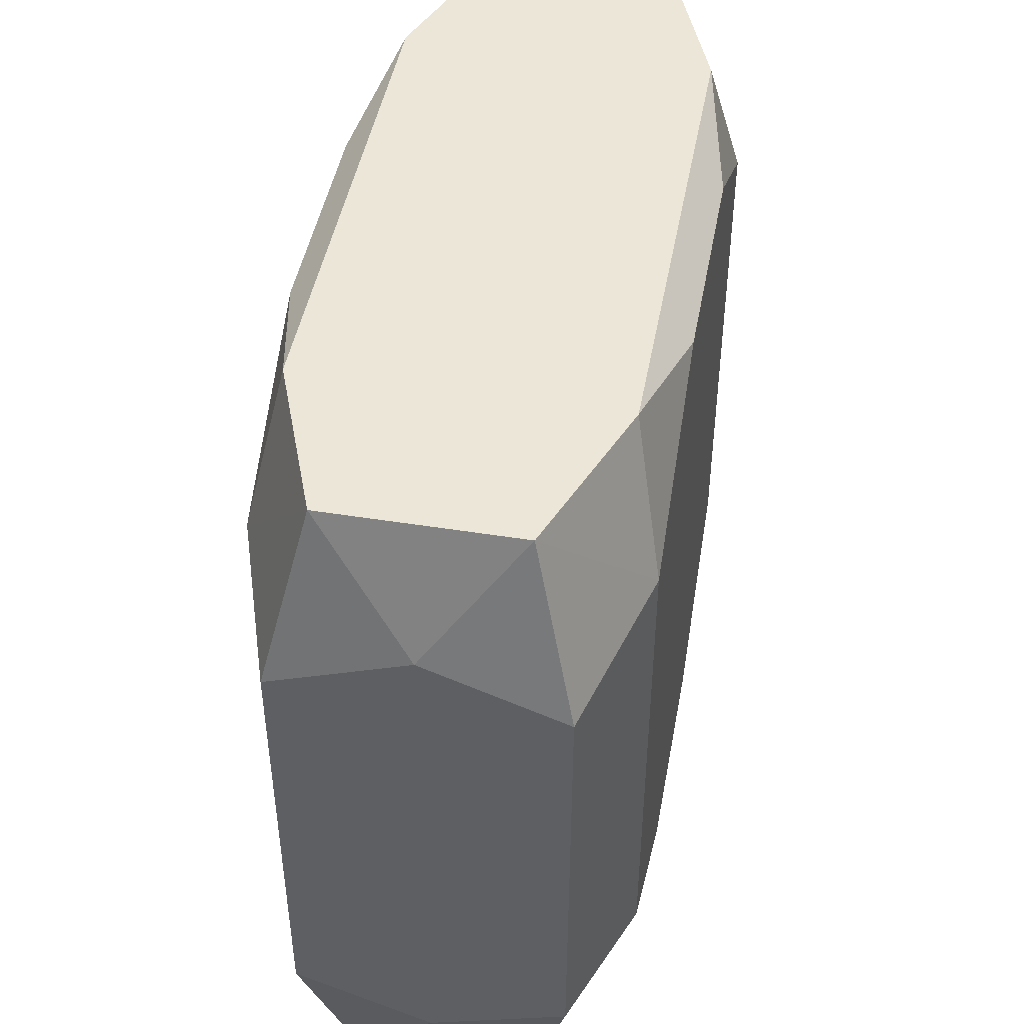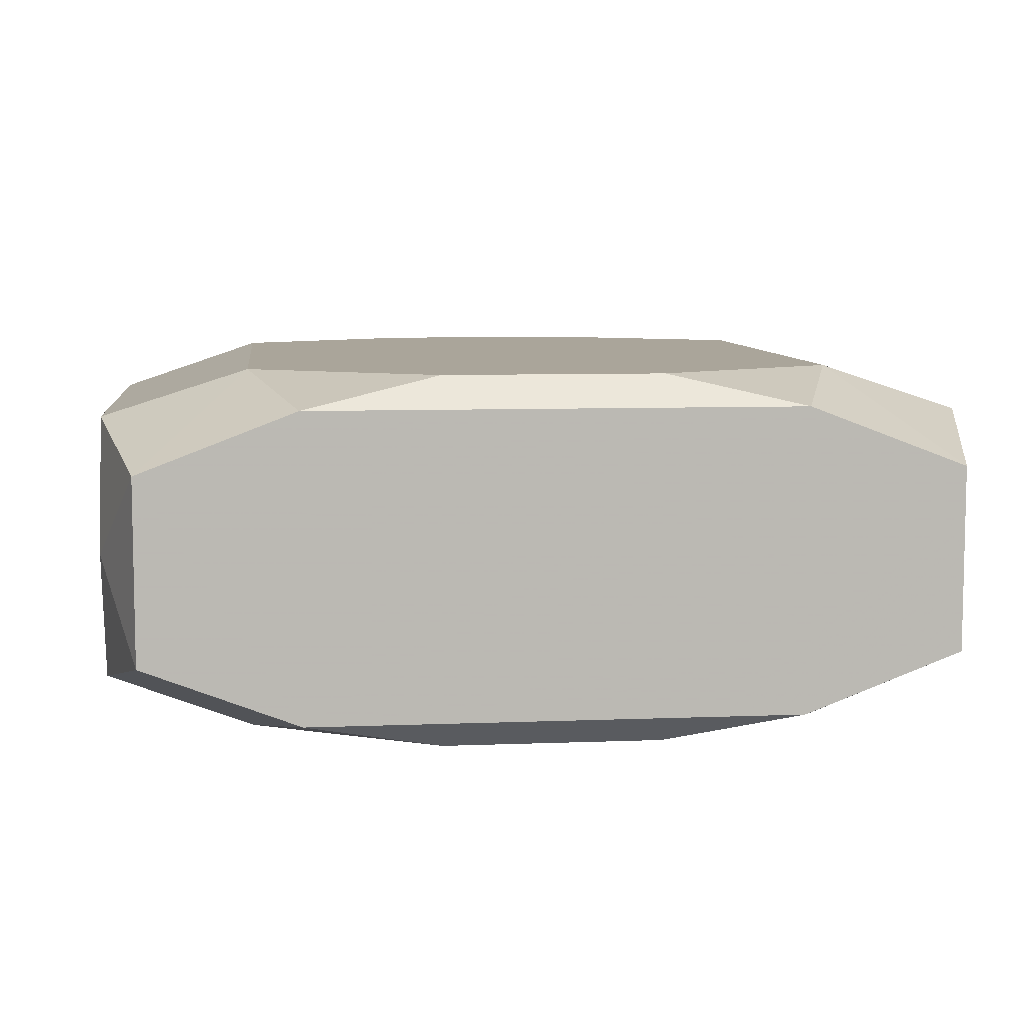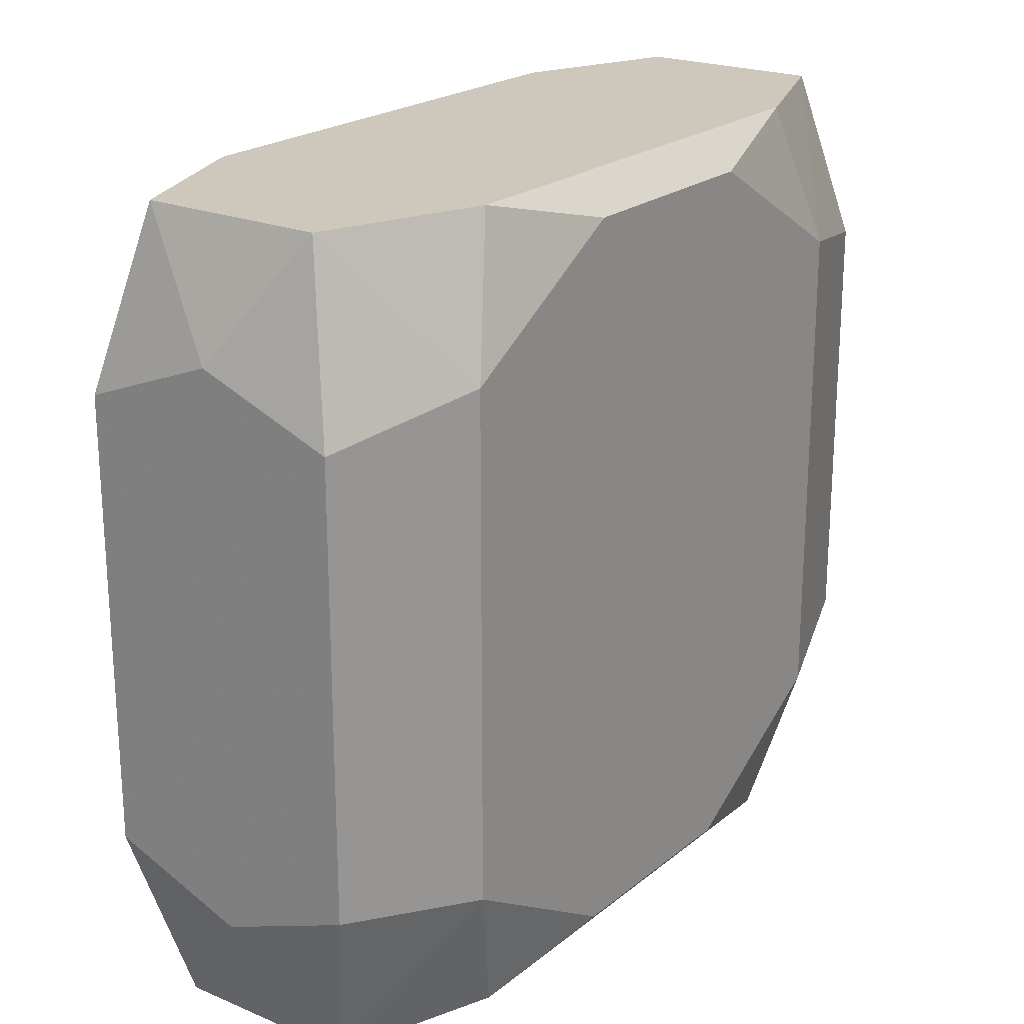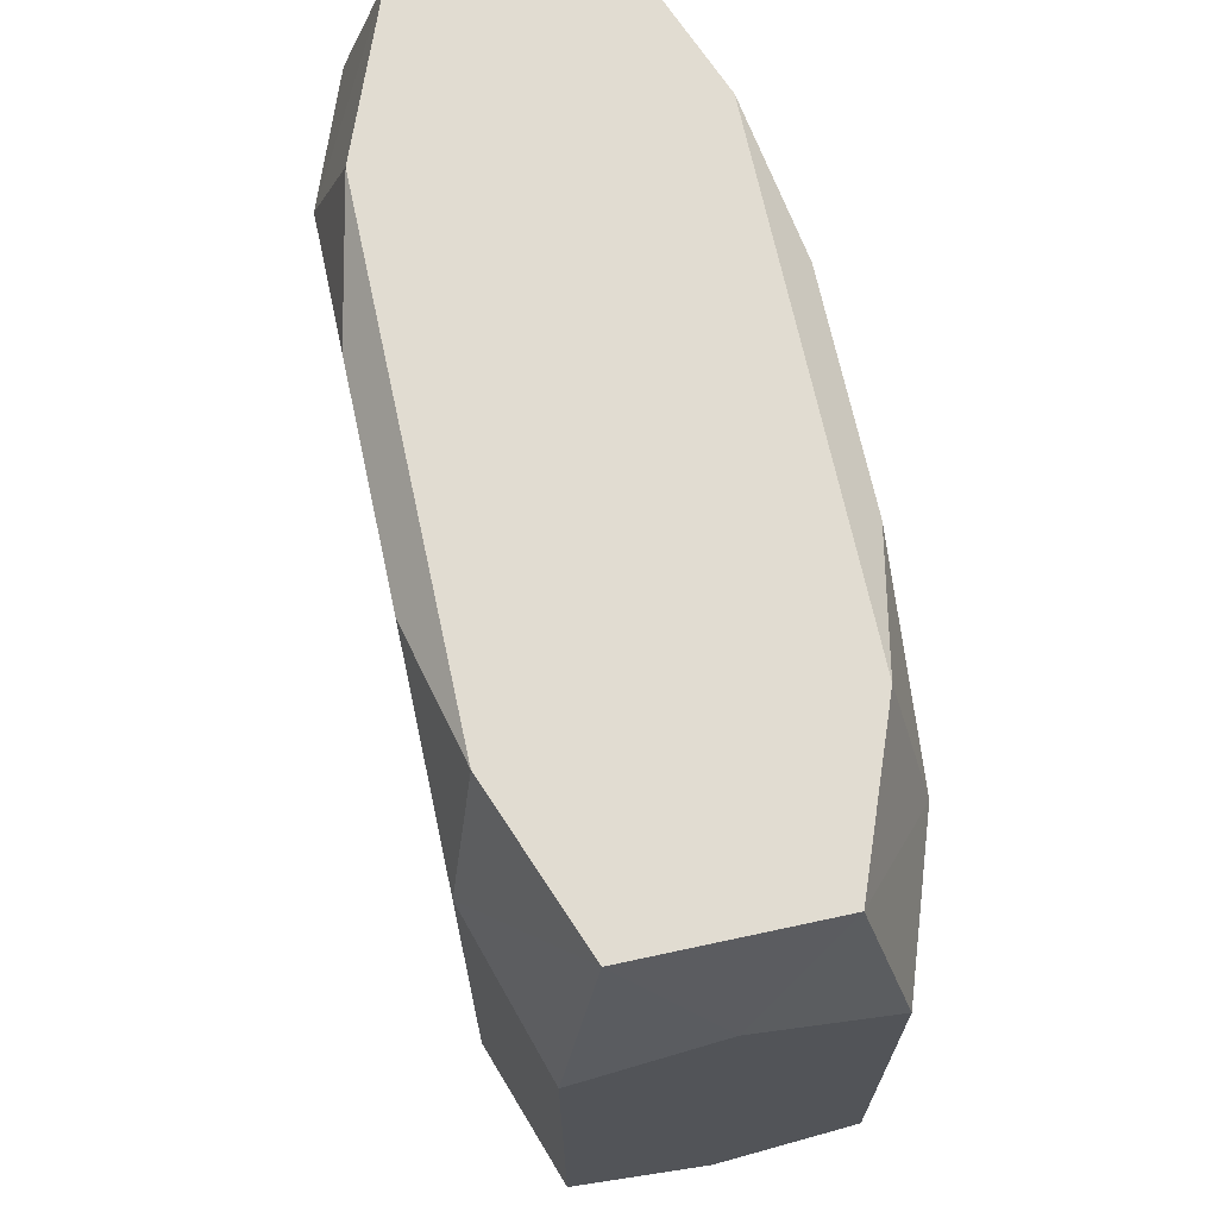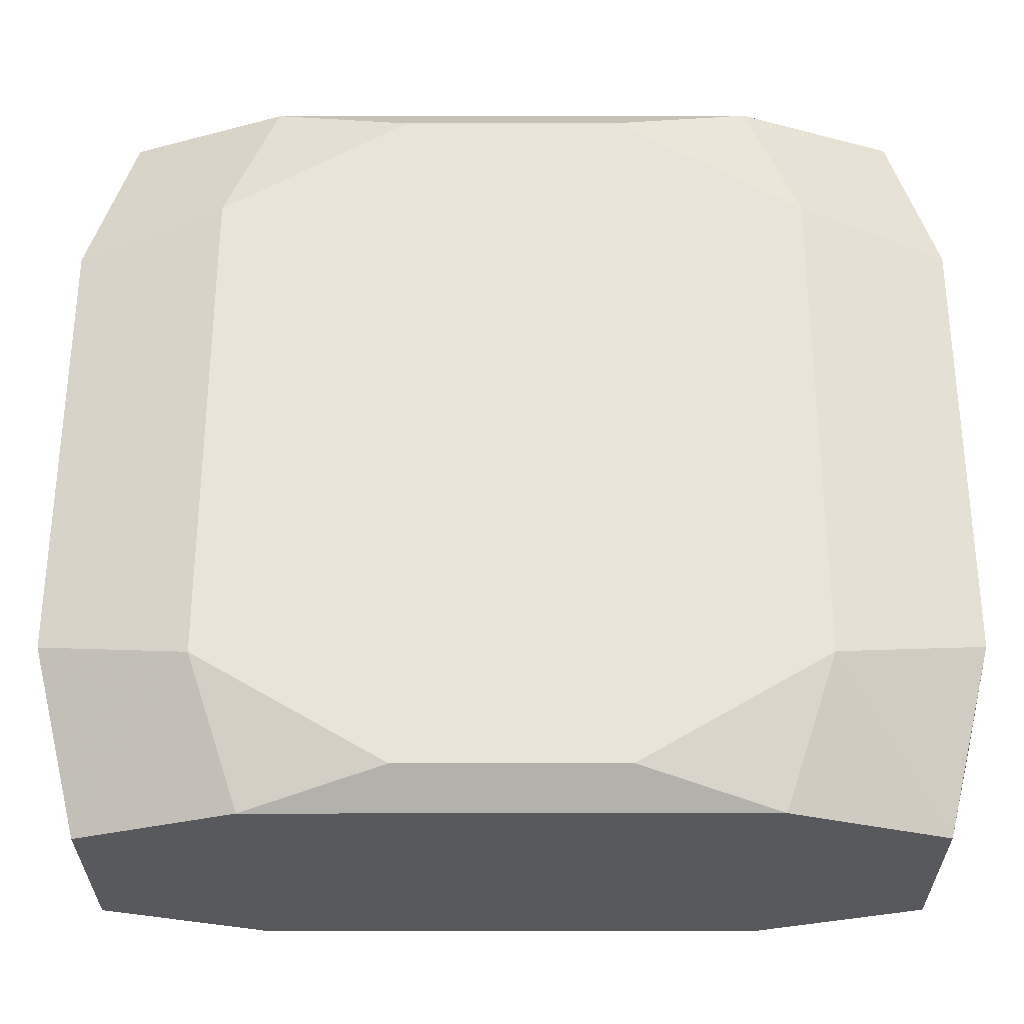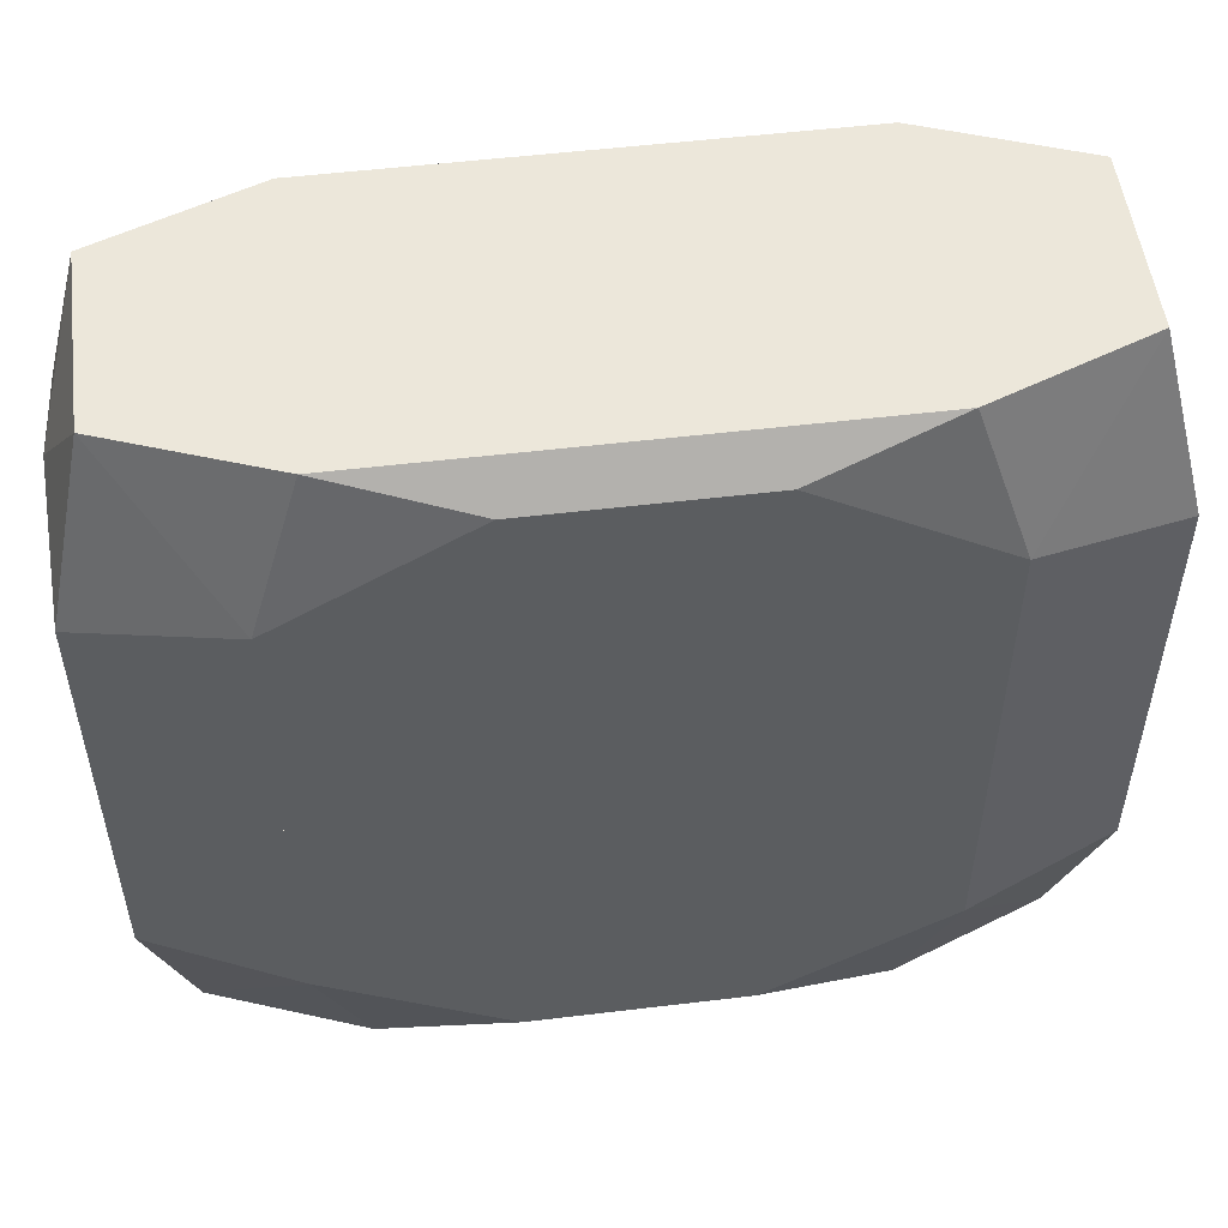
<metadata>
{"format":"obj","ext":"obj","renderer":"f3d","projection":"perspective","resolution":1024,"background":"white","views":[{"elev":46.2,"azim":100.4,"up":"+Y"},{"elev":7.6,"azim":-6.4,"up":"+Z"},{"elev":21.8,"azim":-53.8,"up":"+Y"},{"elev":69.1,"azim":77.8,"up":"+Y"},{"elev":-30.0,"azim":0.1,"up":"+Y"},{"elev":52.3,"azim":172.6,"up":"+Y"}]}
</metadata>
<code>
v 0 -0 -0.0111
v -0 -0.02421 0
v -0 -0.02421 -0.006878
v -0 -0.02421 0.006878
v 0 0.01796 -0.0111
v -0 -0.01796 0.0111
v -0.01496 -0.02421 0.009247
v -0.01496 -0.02421 -0.009247
v -0.01496 0.02421 0.009247
v -0.01496 0.02421 -0.009247
v -0.009482 0.006861 0.0111
v 0.027 -0 0
v 0.027 -0.01358 -0.008134
v 0.027 -0.01358 0.008134
v 0.027 -0.004612 0.007463
v 0.027 -0.01669 0
v 0.027 0.01669 -0
v 0.027 -0.00767 0
v 0.027 0.01358 -0.008134
v 0.027 0.01358 0.008134
v -0.0245 -0.02421 0.005605
v -0.0245 -0.02421 -0.005605
v -0.0245 0.02421 0.005605
v -0.0245 0.02421 -0.005605
v 0.00424 0.006861 0.0111
v 0.006649 -0.02207 0.0111
v 0.006649 -0.02207 -0.0111
v 0.006649 0.02207 0.0111
v 0.006649 0.02207 -0.0111
v 0.01796 0.006861 0.0111
v 0.01796 0.006861 -0.0111
v 0.01796 -0.01534 0.0111
v 0.01796 -0.01534 -0.0111
v 0.01796 0.01534 0.0111
v 0.01796 0.01534 -0.0111
v 0.01796 -0.006861 0.0111
v 0.01796 -0.006861 -0.0111
v -0.01796 0.006861 0.0111
v -0.01796 0.006861 -0.0111
v -0.01796 -0.01534 0.0111
v -0.01796 -0.01534 -0.0111
v -0.01796 0.01534 0.0111
v -0.01796 0.01534 -0.0111
v -0.01796 -0.006861 -0.0111
v -0.006649 -0.02207 0.0111
v -0.006649 -0.02207 -0.0111
v -0.006649 0.02207 0.0111
v -0.006649 0.02207 -0.0111
v -0.00424 0.006861 -0.0111
v 0.0245 -0.02421 0.005605
v 0.0245 -0.02421 -0.005605
v 0.0245 0.02421 0.005605
v 0.0245 0.02421 -0.005605
v -0.027 0 -0
v -0.027 -0.01358 -0.008134
v -0.027 -0.01358 0.008134
v -0.027 0.00767 -0
v -0.027 -0.01669 0
v -0.027 0.01669 -0
v -0.027 0.004612 0.007463
v -0.027 0.004612 -0.007463
v -0.027 0.01358 -0.008134
v -0.027 0.01358 0.008134
v 0.01496 -0.02421 0.009247
v 0.01496 -0.02421 -0.009247
v 0.01496 0.02421 -0
v 0.01496 0.02421 0.009247
v 0.01496 0.02421 -0.009247
f 66 24 9
f 12 20 18
f 19 20 12
f 17 20 19
f 18 20 15
f 58 56 54
f 53 24 66
f 53 68 24
f 53 17 19
f 65 51 8
f 35 53 19
f 68 53 35
f 33 51 65
f 18 15 14
f 14 15 20
f 20 30 32
f 32 14 20
f 54 62 61
f 24 62 59
f 21 58 22
f 56 58 21
f 22 8 21
f 50 32 64
f 14 32 50
f 66 9 52
f 9 67 52
f 52 53 66
f 20 17 52
f 17 53 52
f 34 30 20
f 20 52 34
f 34 52 67
f 40 38 56
f 56 21 40
f 40 21 7
f 56 38 63
f 24 68 10
f 46 8 41
f 41 8 22
f 19 37 31
f 31 35 19
f 68 35 29
f 29 10 68
f 48 10 29
f 27 33 65
f 65 8 27
f 27 8 46
f 1 37 27
f 37 33 27
f 13 37 19
f 13 33 37
f 51 33 13
f 13 12 18
f 19 12 13
f 18 14 13
f 54 56 57
f 57 62 54
f 57 59 62
f 2 21 8
f 7 21 4
f 64 7 4
f 4 50 64
f 21 2 4
f 51 50 4
f 4 2 51
f 42 38 11
f 42 63 38
f 64 32 26
f 26 7 64
f 11 38 26
f 23 9 24
f 24 59 23
f 59 63 23
f 23 42 9
f 63 42 23
f 43 10 48
f 43 62 24
f 24 10 43
f 39 43 48
f 62 43 39
f 48 29 5
f 5 39 48
f 5 37 1
f 5 35 37
f 5 29 35
f 46 41 44
f 44 27 46
f 1 27 44
f 39 5 44
f 16 50 51
f 51 13 16
f 14 50 16
f 16 13 14
f 60 63 59
f 59 57 60
f 56 63 60
f 60 57 56
f 3 8 51
f 51 2 3
f 3 2 8
f 47 42 11
f 30 34 47
f 47 67 9
f 9 42 47
f 45 40 7
f 7 26 45
f 45 26 40
f 30 26 36
f 36 26 32
f 11 26 25
f 25 26 30
f 25 47 11
f 30 47 25
f 38 40 6
f 6 26 38
f 40 26 6
f 55 41 22
f 22 58 55
f 55 44 41
f 55 61 62
f 55 58 54
f 54 61 55
f 62 39 55
f 39 44 55
f 49 5 1
f 1 44 49
f 49 44 5
f 28 34 67
f 67 47 28
f 28 47 34

</code>
